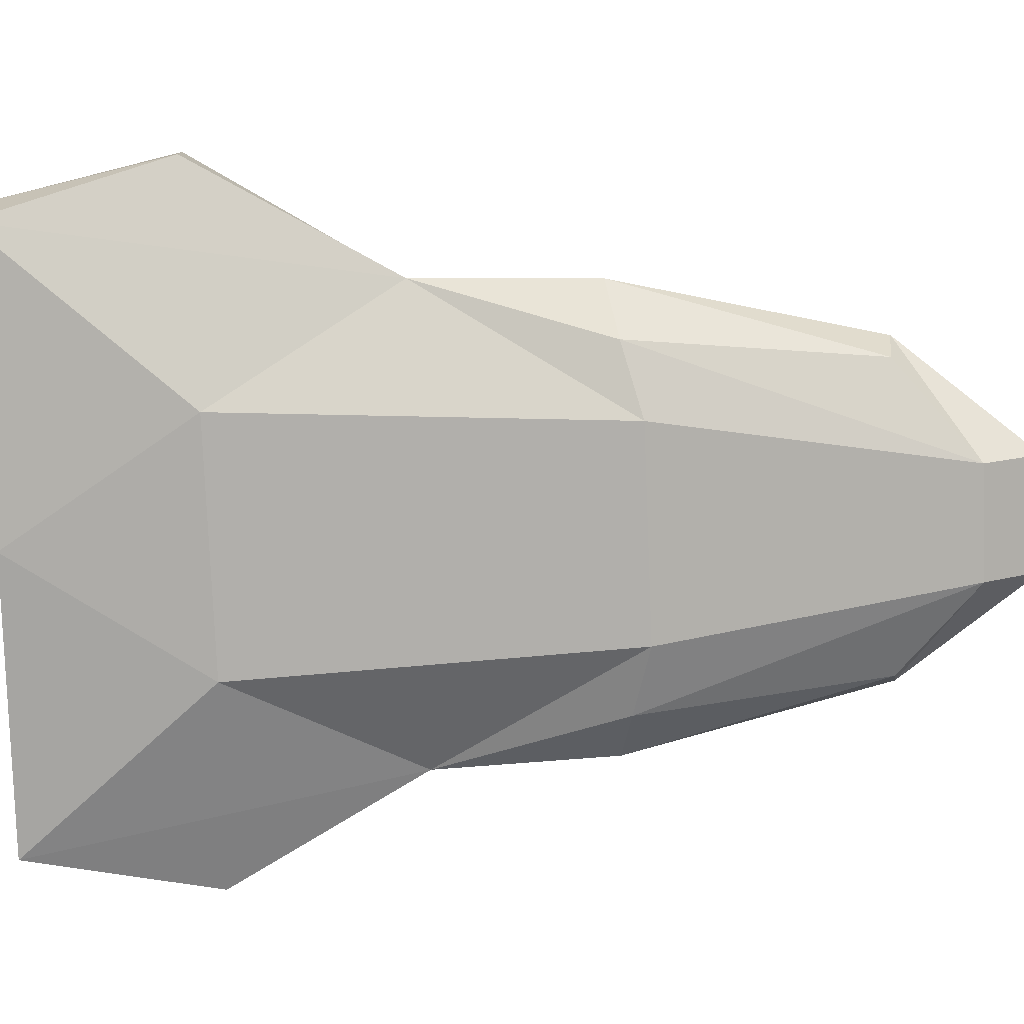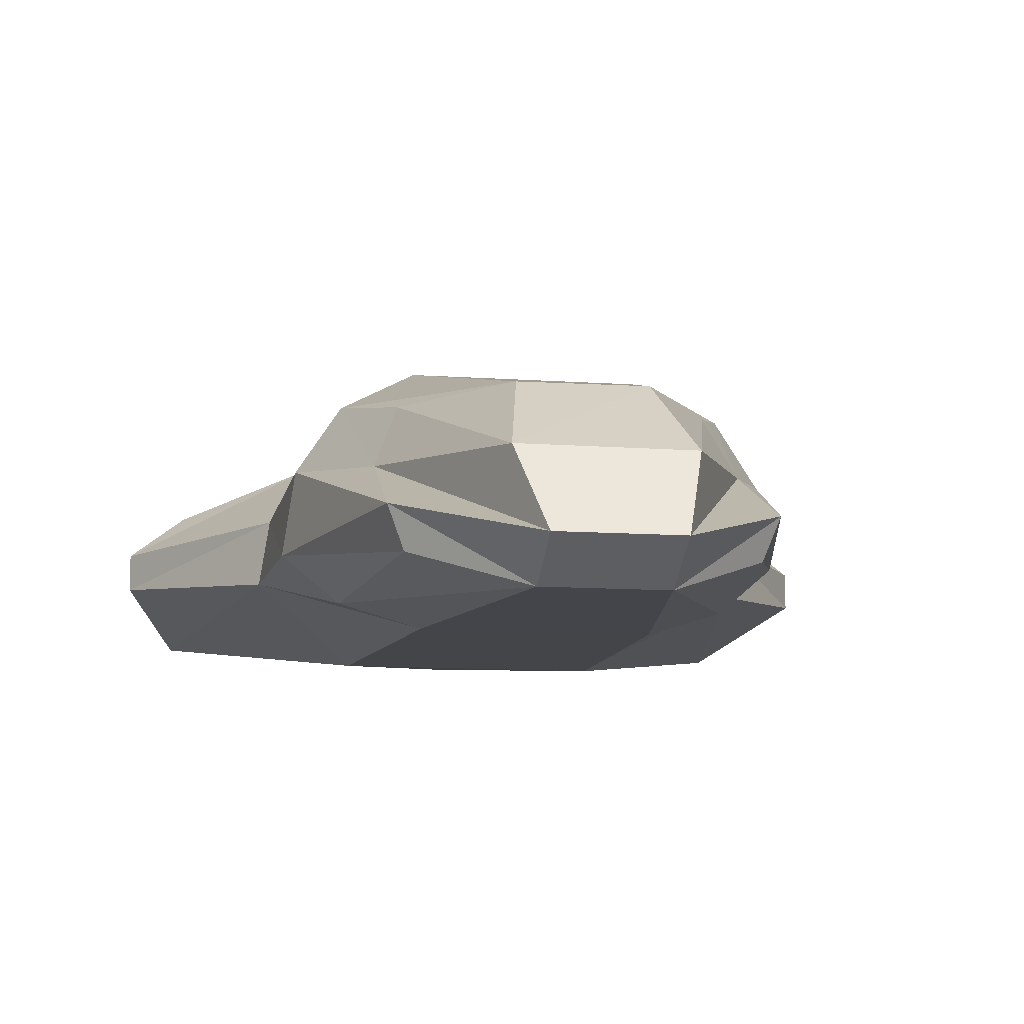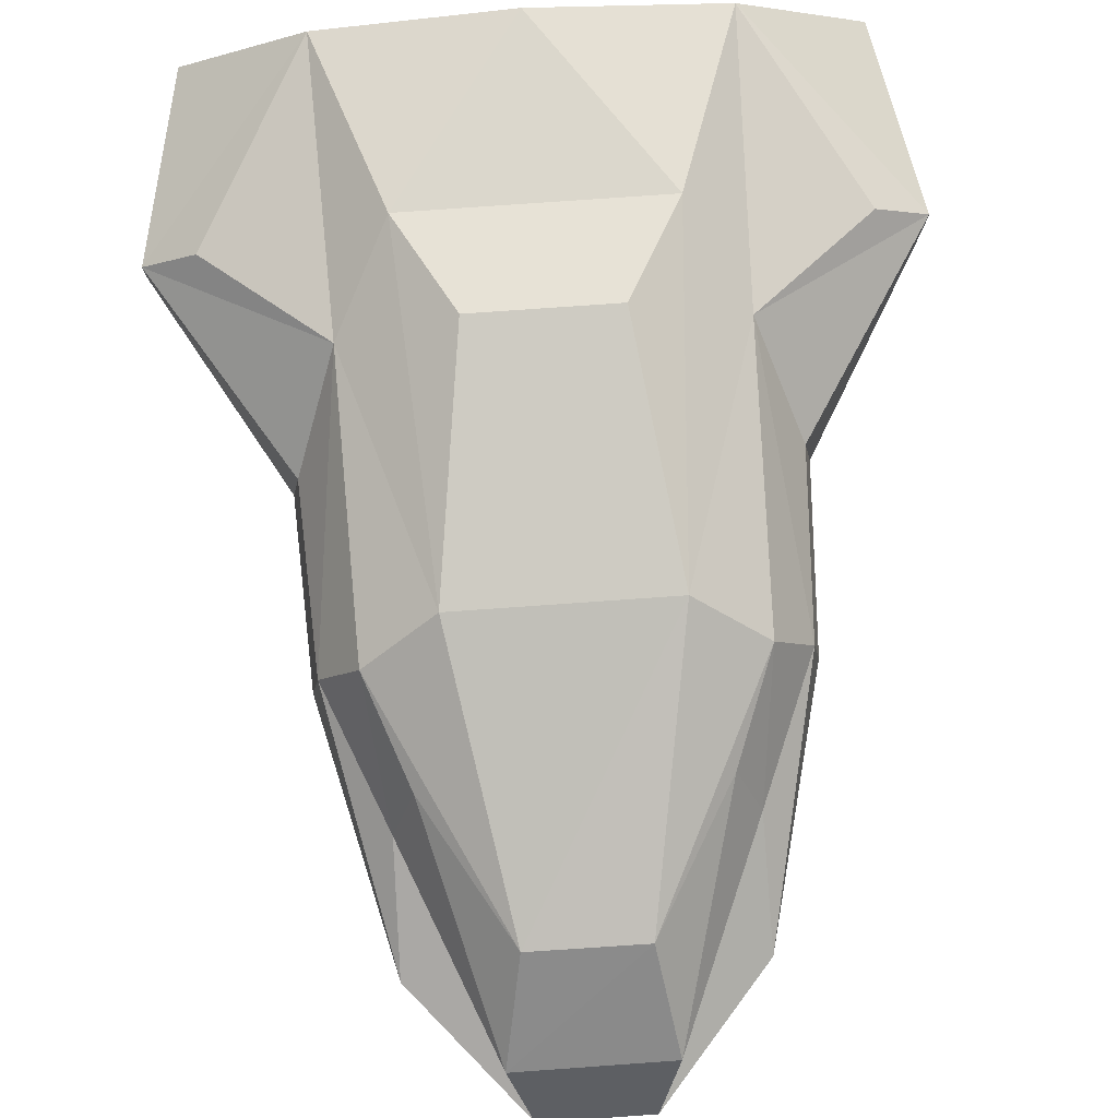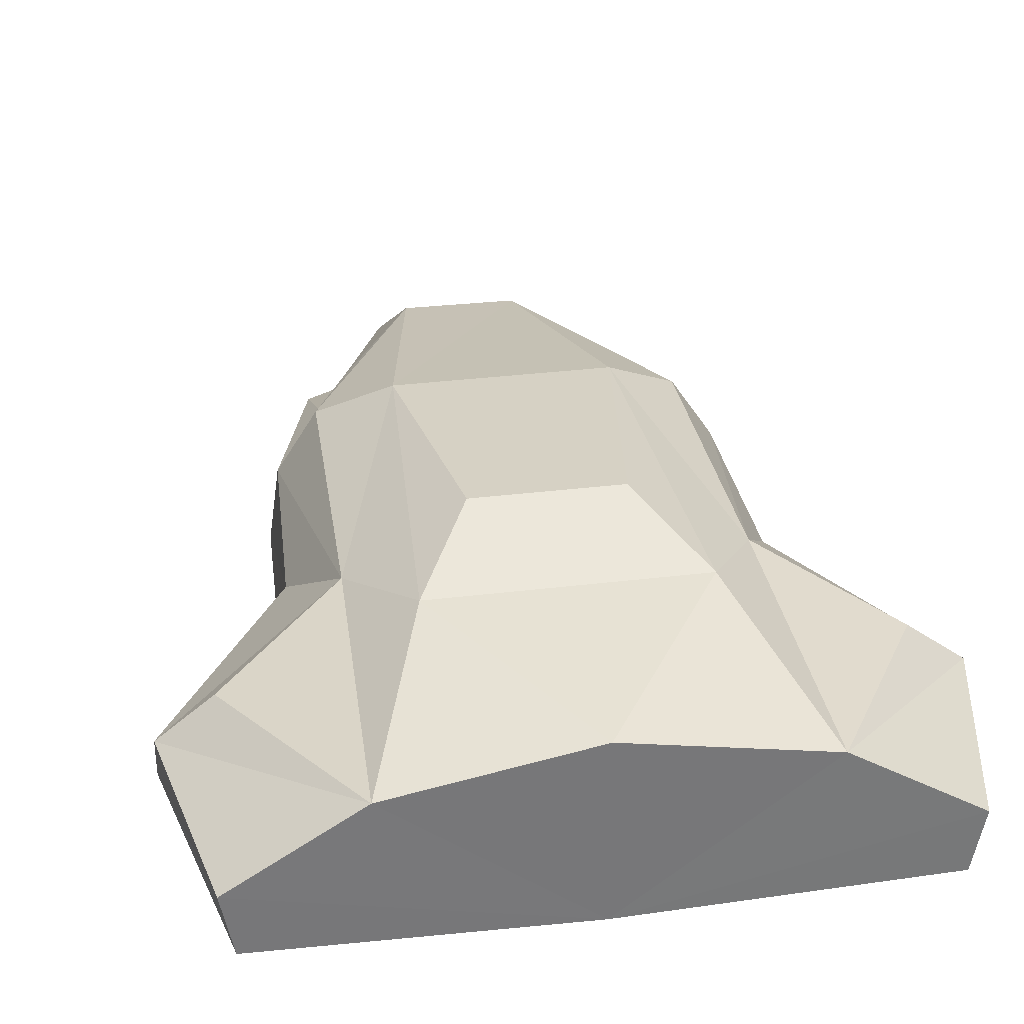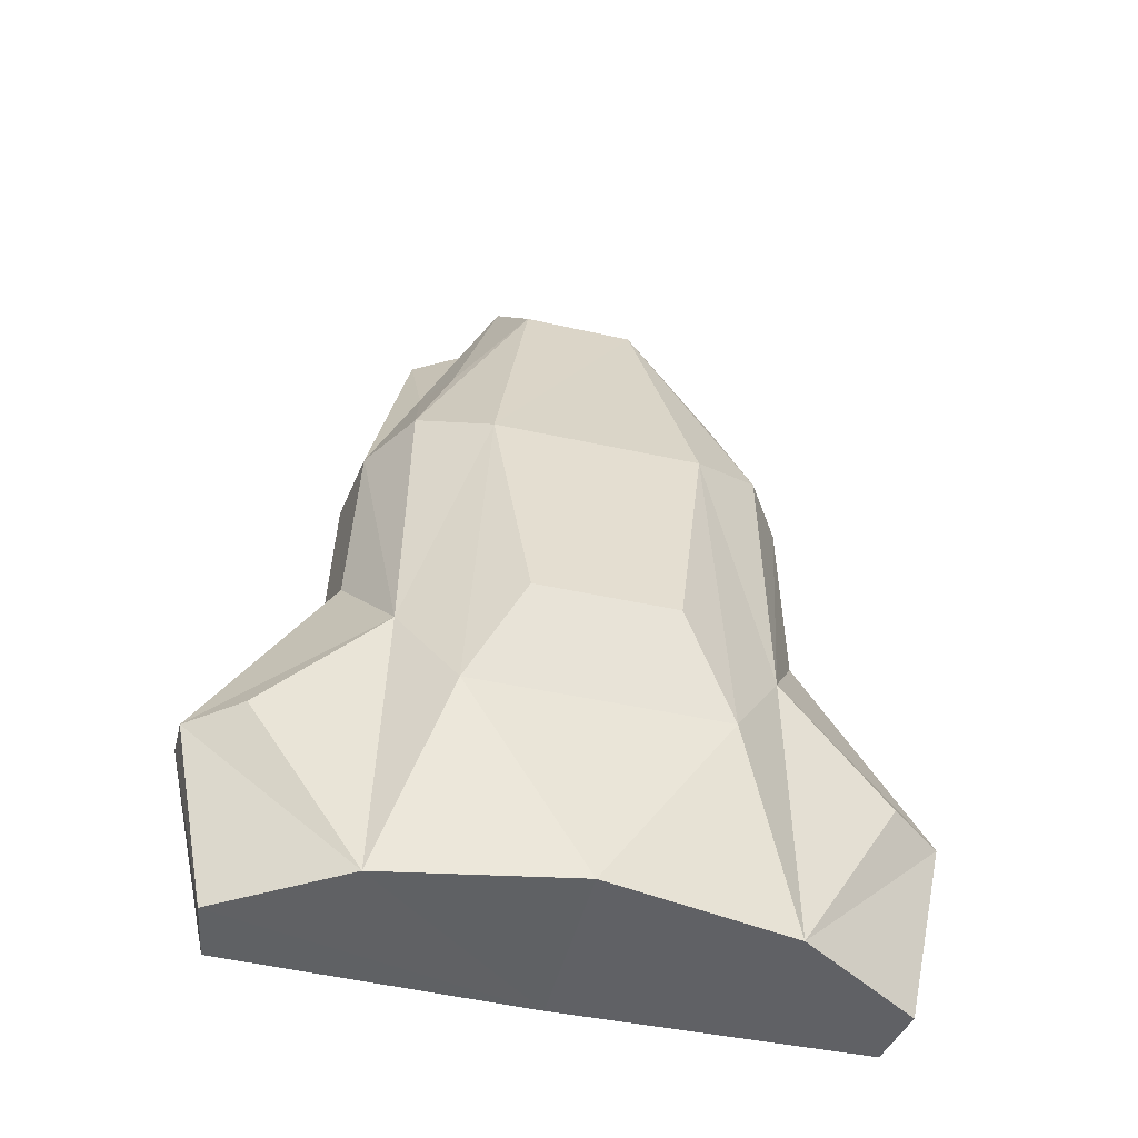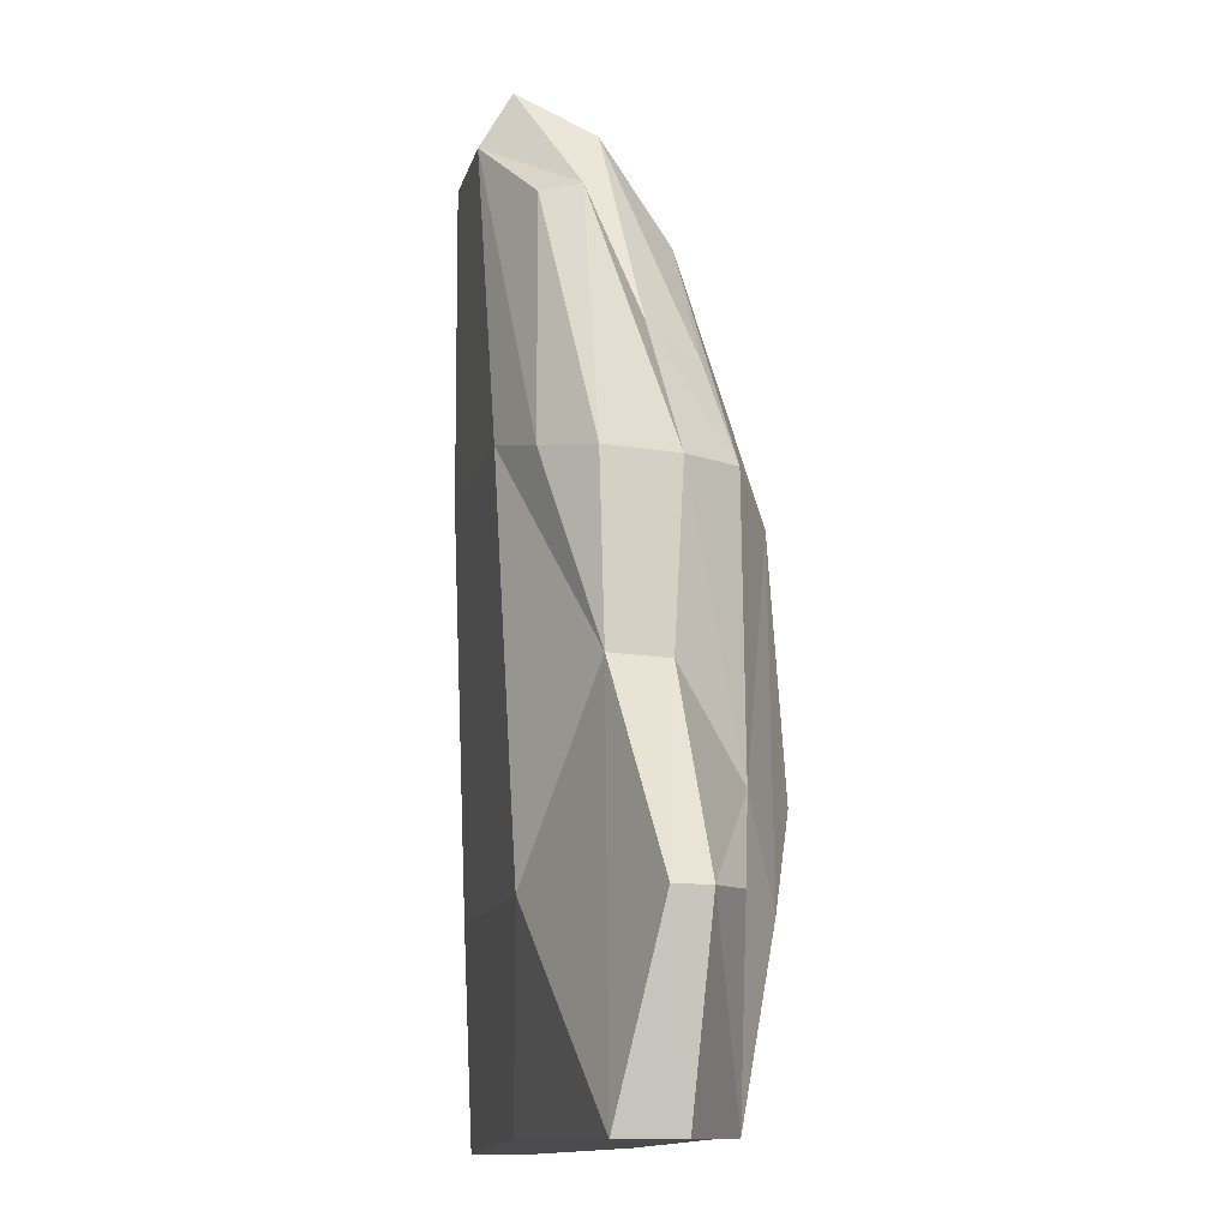
<metadata>
{"format":"obj","ext":"obj","renderer":"f3d","projection":"perspective","resolution":1024,"background":"white","views":[{"elev":-78.9,"azim":-87.6,"up":"+Y"},{"elev":-11.1,"azim":-9.9,"up":"+Y"},{"elev":79.1,"azim":-4.0,"up":"+Y"},{"elev":33.4,"azim":170.5,"up":"+Y"},{"elev":-47.2,"azim":166.0,"up":"+Z"},{"elev":-12.9,"azim":76.9,"up":"+Z"}]}
</metadata>
<code>
v  -29.51 -77.36 229.8
v  -56.37 -72.22 66.6
v  56.36 -72.22 66.6
v  29.52 -77.36 229.8
v  -68.22 -62.22 -149.5
v  68.21 -62.22 -149.5
v  -0.0001 -49.06 -257.2
v  170.3 -7.18 -261.3
v  164.1 -40.45 -261.3
v  103.1 33.4 -259.1
v  -0.0001 50.53 -256.8
v  29.52 -59.44 261.3
v  -29.51 -59.44 261.3
v  88.54 -36 191.6
v  80.5 -56.61 188.5
v  -30.32 22.67 184.2
v  30.62 23 184.5
v  56.36 62.41 32.6
v  -56.37 62.41 32.6
v  38.27 77.31 -101.1
v  -38.18 77.31 -101.1
v  -68.22 61.41 -156.3
v  68.21 61.41 -156.3
v  40.85 -17.76 237
v  -41.35 -17.6 237.1
v  73.75 26.6 109.3
v  95.02 38.71 52.6
v  98.22 39.69 -101.9
v  86.83 -5.22 125.2
v  116.7 5.83 50.8
v  121.5 -0.48 -47.36
v  191.6 -1.46 -158
v  162.6 20.03 -155.8
v  122.6 -35.74 50.8
v  126.6 -33.93 -47.15
v  191.5 -20.97 -157.8
v  95.02 -59.37 56.5
v  -170.3 -7.18 -261.3
v  -164.1 -40.45 -261.3
v  -103.1 33.4 -259.1
v  -88.54 -36 191.6
v  -80.49 -56.61 188.5
v  -74.2 26.76 109.4
v  -95.02 38.71 52.6
v  -98.22 39.69 -101.9
v  -116.7 5.83 50.8
v  -86.58 -5.55 124.9
v  -121.5 -0.48 -47.36
v  -191.6 -1.46 -158
v  -162.6 20.03 -155.8
v  -122.6 -35.74 50.8
v  -126.6 -33.93 -47.15
v  -191.5 -20.97 -157.8
v  -95.02 -59.37 56.5
g Shuttle02
f 1 2 3
f 3 4 1
f 2 5 6
f 6 3 2
f 7 6 5
f 7 8 9
f 10 8 7
f 11 10 7
f 12 13 1
f 1 4 12
f 14 12 4
f 4 15 14
f 16 17 18
f 18 19 16
f 19 18 20
f 20 21 19
f 22 23 11
f 13 12 24
f 24 25 13
f 25 24 17
f 17 16 25
f 23 22 21
f 21 20 23
f 18 23 20
f 17 26 27
f 27 18 17
f 18 27 28
f 28 23 18
f 23 28 10
f 10 11 23
f 24 29 26
f 26 17 24
f 29 30 27
f 27 26 29
f 30 31 28
f 28 27 30
f 32 8 10
f 10 33 32
f 28 31 32
f 32 33 28
f 12 14 29
f 29 24 12
f 14 34 30
f 30 29 14
f 34 35 31
f 31 30 34
f 36 9 8
f 8 32 36
f 31 35 36
f 36 32 31
f 4 3 37
f 37 15 4
f 3 6 35
f 35 37 3
f 6 7 9
f 9 35 6
f 9 36 35
f 34 14 15
f 15 37 34
f 35 34 37
f 10 28 33
f 38 7 39
f 38 40 7
f 40 11 7
f 13 41 1
f 42 1 41
f 22 19 21
f 43 16 44
f 19 44 16
f 44 19 45
f 22 45 19
f 45 22 40
f 11 40 22
f 46 47 44
f 43 44 47
f 48 46 45
f 44 45 46
f 38 49 40
f 50 40 49
f 48 45 49
f 50 49 45
f 41 13 47
f 25 47 13
f 51 41 46
f 47 46 41
f 52 51 48
f 46 48 51
f 39 53 38
f 49 38 53
f 52 48 53
f 49 53 48
f 2 1 54
f 42 54 1
f 5 2 52
f 54 52 2
f 7 5 39
f 52 39 5
f 53 39 52
f 41 51 42
f 54 42 51
f 51 52 54
f 45 40 50
f 47 25 43
f 16 43 25

</code>
